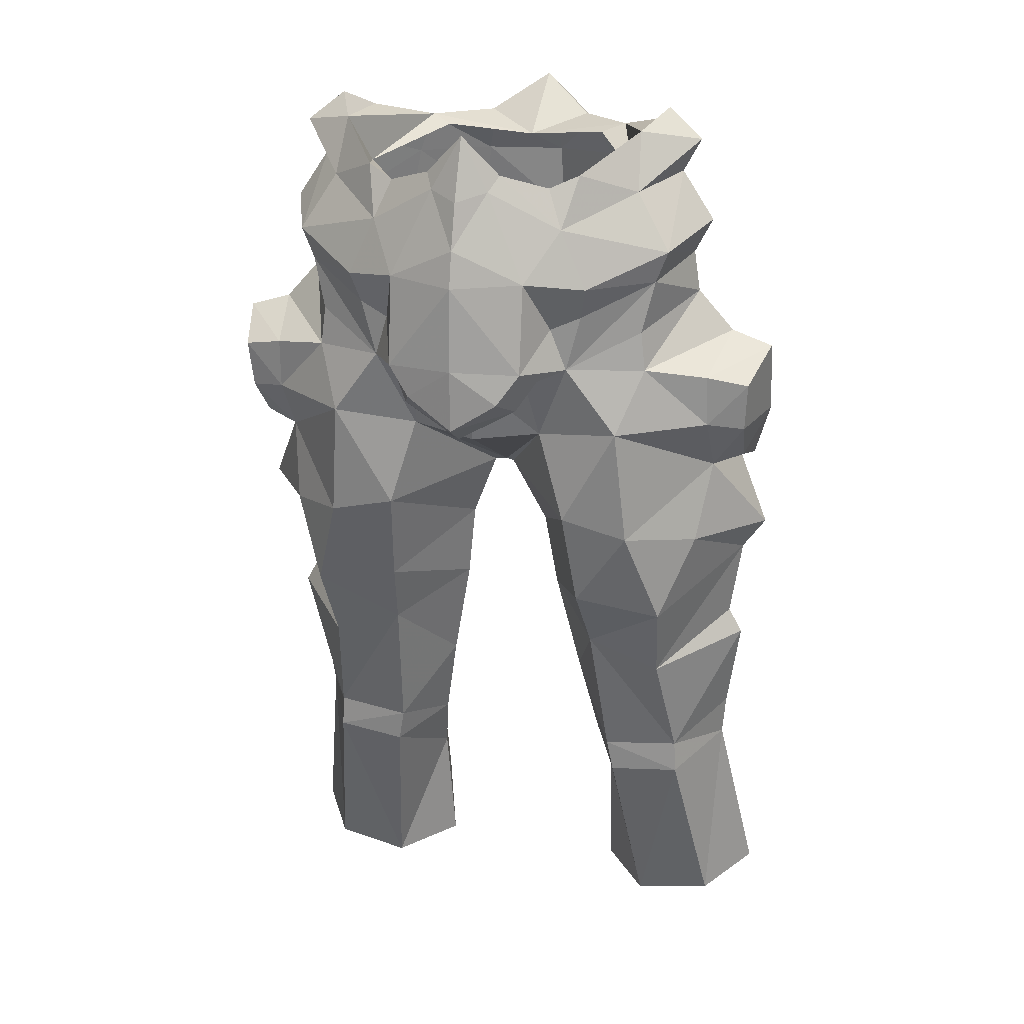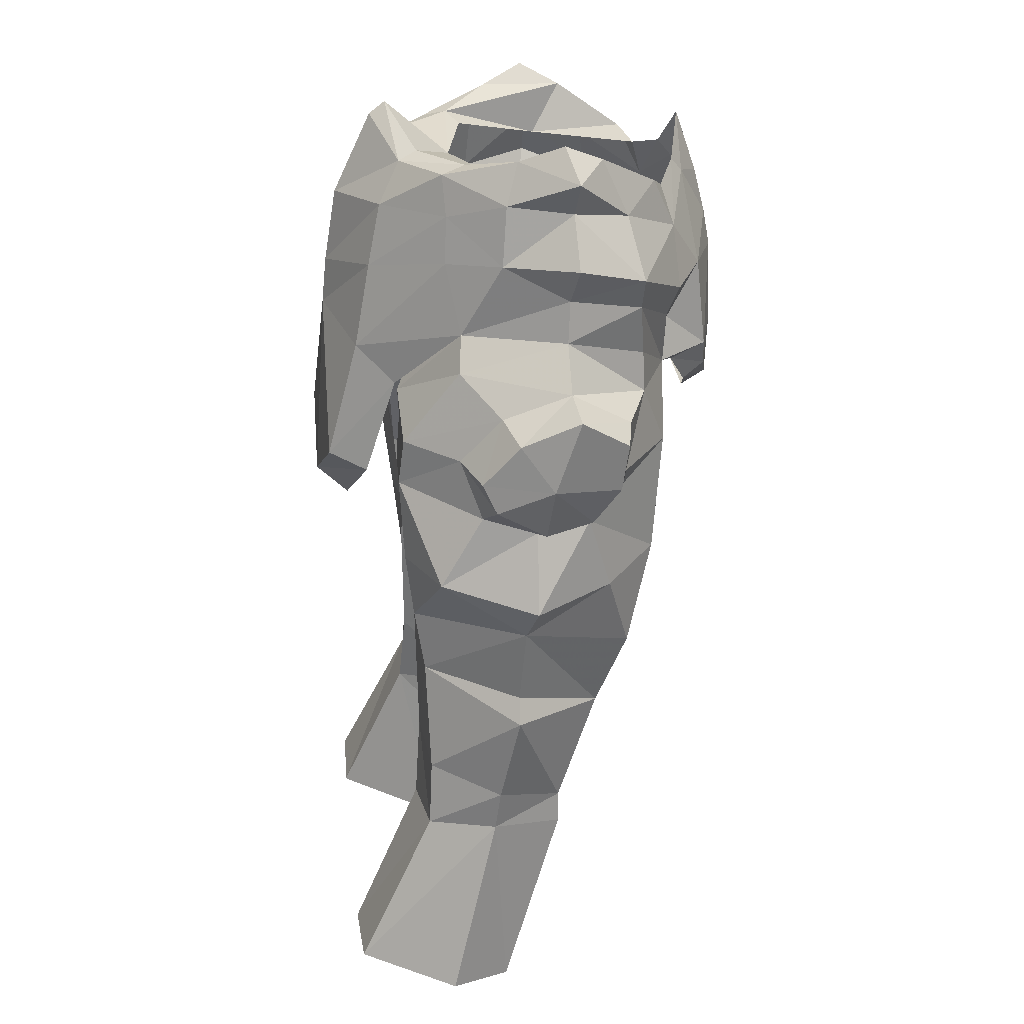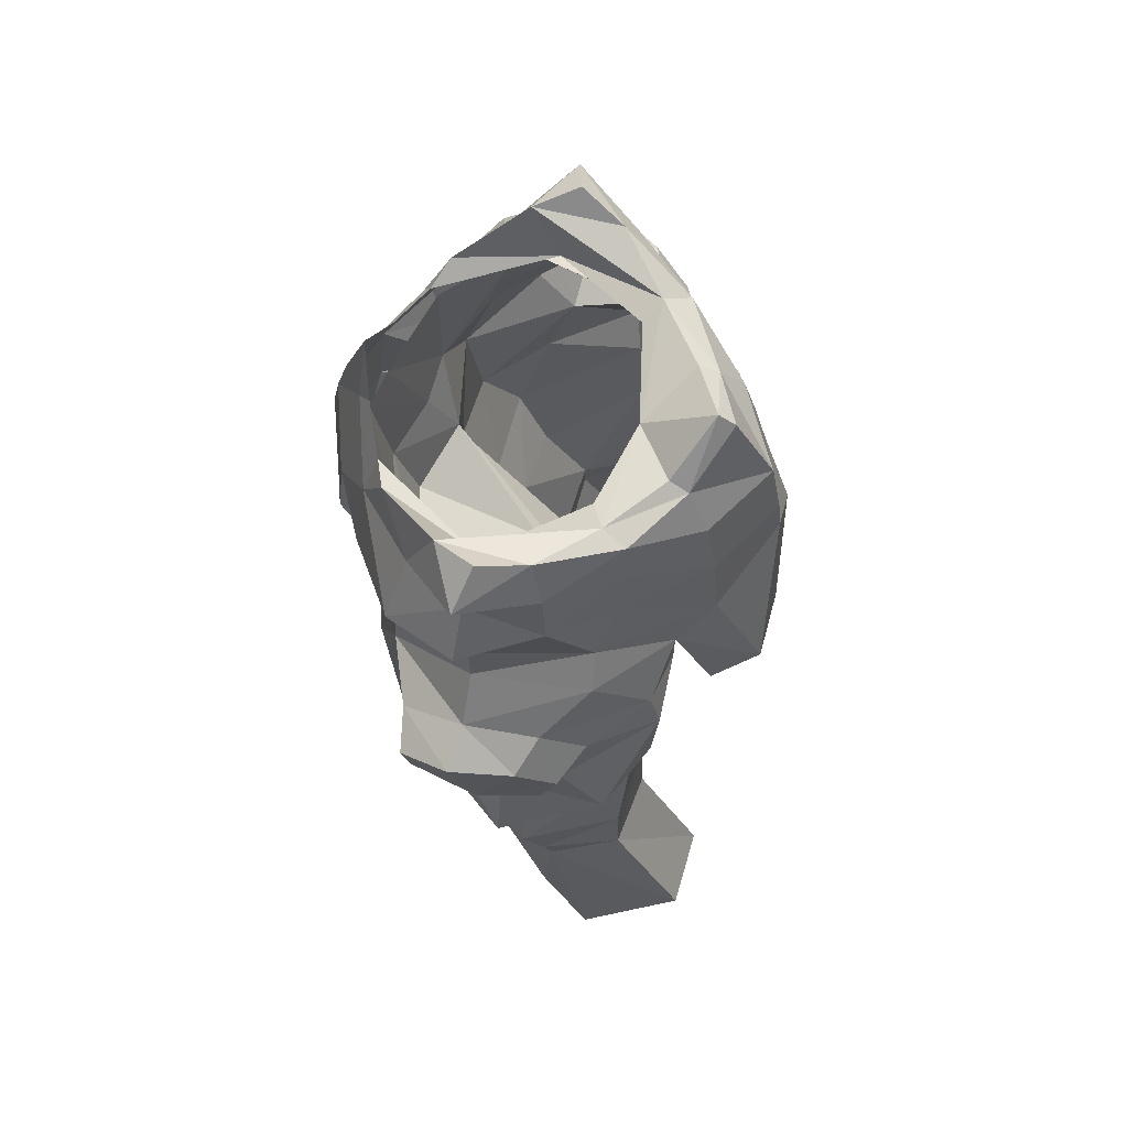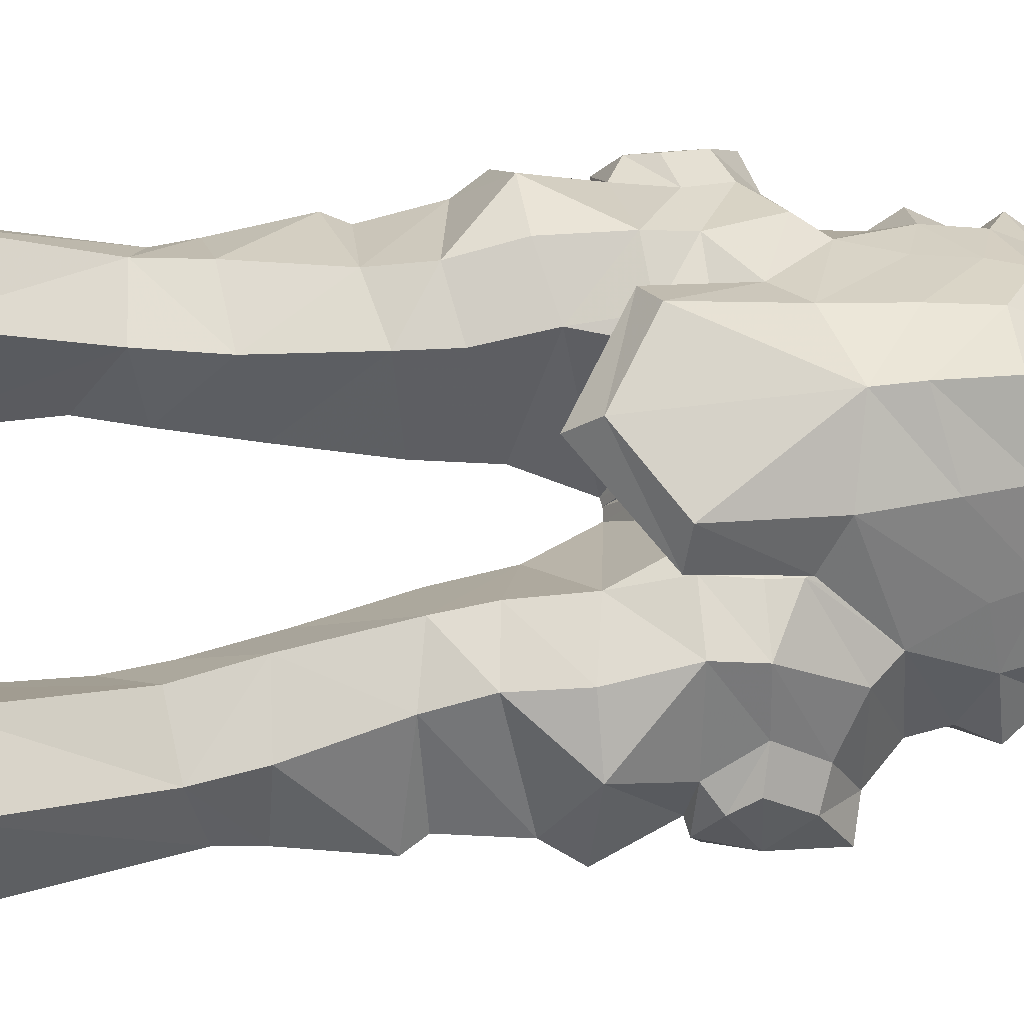
<metadata>
{"format":"obj","ext":"obj","renderer":"f3d","projection":"perspective","resolution":1024,"background":"white","views":[{"elev":20.2,"azim":17.4,"up":"+Z"},{"elev":25.2,"azim":-96.9,"up":"+Z"},{"elev":70.8,"azim":104.4,"up":"+Z"},{"elev":74.1,"azim":-97.6,"up":"+Y"}]}
</metadata>
<code>
g robber_trousers_male_52670
v -4.87 5.855 49.41
v -3.568 7.373 50.65
v -3.553 8.666 45.81
v -4.634 7.13 45.38
v -4.967 3.757 58.28
v -2.478 5.322 58.23
v -3.018 6.195 56.57
v -5.524 3.664 56.7
v -0.1049 9.155 43.65
v -0.07161 7.841 42.37
v -2.343 4.574 58.6
v -0.06939 5.695 60.13
v -0.06939 6.352 59.62
v -4.556 2.784 58.54
v -6.628 0.8902 59.17
v -6.564 -2.499 59.15
v -3.27 6.724 54.07
v -5.924 3.758 54.86
v -7.698 1.617 55.21
v -7.299 1.415 57.56
v -4.668 -4.949 57.68
v -3.526 -5.443 57.17
v -5.972 -1.281 57.12
v -6.564 -2.499 59.15
v -2.099 -7.884 48.67
v -2.969 -7.674 49.91
v -3.395 -6.144 49.4
v -2.552 -6.902 48.13
v -8.2 -4.06 54.57
v -6.767 -3.538 56.87
v -8.081 -1.173 57.4
v -9.415 -1.238 55.44
v -0.06939 -8.37 47.49
v -0.06939 -7.356 46.86
v -4.556 2.784 58.54
v -3.631 2.271 58.22
v -0.06939 3.058 57.83
v -0.06939 5.695 60.13
v -2.343 4.574 58.6
v -0.5165 2.199 45.56
v -0.06938 5.054 47.71
v -0.06937 -0.695 43.89
v -0.5644 -0.7351 43.83
v -2.933 -4.699 46.55
v -0.5644 -0.7351 43.83
v -0.06937 -0.695 43.89
v -0.06937 -5.538 46.28
v -6.444 2.629 53.52
v -3.501 3.978 52.74
v -4.87 5.76 49.13
v -6.936 3.238 52.15
v -2.541 -5.721 49.15
v -0.06939 -6.399 49.29
v -0.06939 -7.015 53.45
v -1.379 -6.659 53.95
v -4.385 5.213 37.76
v -2.288 0.5195 37.78
v -3.223 1.188 33.45
v -4.915 5.142 32.99
v -8.332 -0.7349 30.85
v -5.185 -0.948 30.56
v -4.739 -2.583 36.39
v -7.772 -2.419 35.27
v -9.362 8.178 23.63
v -11.18 4.217 22.88
v -9.949 2.249 30.38
v -8.588 5.019 29.99
v -5.501 5.401 29.72
v -6.043 8.301 23.39
v -6.361 1.506 21.72
v -5.446 -0.8364 29.19
v -8.394 -0.737 29.5
v -9.514 1.745 22.16
v -8.237 4.87 32.67
v -4.253 3.816 22.13
v -4.379 2.995 27.46
v -7.362 5.748 42.49
v -4.388 5.452 43.08
v -4.195 5.153 40.05
v -7.062 5.4 39.62
v -3.207 5.685 46.25
v -1.44 1.909 45.31
v -4.253 3.816 22.13
v -4.379 2.995 27.46
v -10.34 -0.8353 50.69
v -9.805 -3.322 49.21
v -7.369 -4.282 49.58
v -8.852 -0.8644 52.31
v -7.315 5.001 37.11
v -10.14 2.034 32.12
v -7.044 5.924 45.82
v -4.348 5.822 45.95
v -4.195 5.153 40.05
v -1.839 0.07351 40.97
v -9.878 -1.699 44.94
v -10.63 0.5445 44.88
v -11.84 0.6402 41.73
v -9.391 -2.674 41.76
v -10.84 1.277 36
v -7.481 -3.17 53.9
v -7.176 -4.232 51.18
v -4.337 -5.594 49.7
v -3.969 -5.354 55.82
v -4.178 -5.924 55.6
v -1.351 -6.742 57.13
v -1.692 -6.225 57.73
v -3.526 -5.443 57.17
v -0.06939 -8.059 54.94
v -0.06939 -7.578 56.8
v -2.983 -7.273 53.57
v -7.986 3.418 50.89
v -9.835 1.885 49.57
v -7.328 5.7 47.77
v -9.207 3.543 47.58
v -10.04 4.449 42.37
v -10.03 2.724 45.35
v -9.805 -3.322 49.21
v -12.05 -0.9974 50.18
v -11.49 -2.987 48.9
v -9.835 1.885 49.57
v -11.32 1.328 48.96
v -9.207 3.543 47.58
v -10.79 2.795 47.17
v -10.03 2.724 45.35
v -11.1 2.245 46.03
v -11.29 0.2659 45.02
v -9.878 -1.699 44.94
v -11.16 -1.641 45.49
v -9.853 -3.144 47.12
v -11.35 -2.729 46.95
v -5.264 -6.066 53.25
v -7.682 -4.018 53.3
v -4.954 -5.594 51.96
v -4.954 -5.594 51.96
v -3.731 -5.84 51.43
v -4.736 5.697 47.92
v -2.094 5.082 47.89
v 4.565 5.855 49.41
v 4.394 7.401 45.32
v 3.219 9.081 45.88
v 3.263 7.033 50.63
v 4.661 3.757 58.28
v 5.218 3.664 56.7
v 2.713 6.195 56.57
v 2.173 5.322 58.23
v 2.037 4.574 58.6
v 4.251 2.784 58.54
v 6.323 0.8902 59.17
v 6.259 -2.499 59.15
v 5.619 3.758 54.37
v 2.964 6.724 53.9
v 7.393 1.617 55.21
v 6.993 1.415 57.56
v 4.362 -4.949 57.68
v 6.259 -2.499 59.15
v 5.667 -1.281 57.12
v 3.22 -5.443 57.17
v 1.794 -8.091 48.67
v 2.246 -6.902 48.13
v 3.09 -6.593 49.4
v 2.663 -7.674 49.91
v 7.894 -4.06 54.57
v 9.109 -1.238 55.44
v 7.775 -1.173 57.4
v 6.461 -3.538 56.87
v 4.251 2.784 58.54
v 3.326 2.271 58.22
v -0.06939 3.058 57.83
v 2.037 4.574 58.6
v 0.2596 -0.7351 43.83
v 0.02362 2.183 45.54
v 2.628 -4.71 46.53
v 0.2596 -0.7351 43.83
v 6.138 2.629 53.52
v 6.631 3.238 52.15
v 4.565 5.855 49.41
v 3.196 3.978 52.74
v 2.235 -5.721 49.15
v 1.074 -6.659 53.95
v 4.08 5.202 37.74
v 4.61 5.132 32.98
v 2.918 1.177 33.44
v 1.983 0.5085 37.77
v 8.027 -0.7458 30.83
v 7.467 -2.43 35.26
v 4.434 -2.594 36.38
v 4.88 -0.959 30.55
v 9.057 8.168 23.62
v 8.284 5.009 29.97
v 9.645 2.239 30.37
v 10.88 4.206 22.87
v 5.738 8.291 23.37
v 5.196 5.391 29.7
v 6.056 1.496 21.71
v 9.209 1.734 22.14
v 8.089 -0.7477 29.49
v 5.141 -0.8471 29.18
v 7.932 4.859 32.66
v 3.948 3.805 22.12
v 4.074 2.985 27.45
v 7.057 5.737 42.48
v 6.757 5.389 39.61
v 3.89 5.142 40.04
v 4.083 5.441 43.07
v 1.135 1.898 45.29
v 2.902 5.674 46.24
v 4.074 2.985 27.45
v 3.948 3.805 22.12
v 10.03 -0.8353 50.69
v 8.547 -0.8644 52.31
v 7.064 -4.282 49.58
v 9.499 -3.321 49.21
v 7.01 4.99 37.1
v 9.833 2.024 32.11
v 4.043 5.811 45.93
v 6.739 5.913 45.8
v 1.534 0.06256 40.96
v 3.89 5.142 40.04
v 9.573 -1.71 44.93
v 9.086 -2.685 41.74
v 11.54 0.6292 41.72
v 10.32 0.5336 44.87
v 10.53 1.266 35.99
v 7.175 -3.17 53.9
v 3.664 -5.354 55.82
v 4.032 -5.594 49.7
v 6.871 -4.232 51.18
v 3.873 -5.924 55.6
v 3.22 -5.443 57.17
v 1.387 -6.225 57.73
v 1.045 -6.742 57.13
v 2.677 -7.273 53.57
v 7.68 3.418 50.89
v 9.529 1.885 49.57
v 6.62 5.454 47.74
v 8.902 3.532 47.57
v 9.731 4.438 42.36
v 9.727 2.713 45.33
v 9.499 -3.321 49.21
v 11.19 -2.987 48.9
v 11.75 -0.9974 50.18
v 11.01 1.328 48.96
v 9.529 1.885 49.57
v 10.49 2.784 47.16
v 8.902 3.532 47.57
v 10.79 2.234 46.01
v 9.727 2.713 45.33
v 10.98 0.255 45.01
v 10.86 -1.652 45.48
v 9.573 -1.71 44.93
v 11.04 -2.74 46.94
v 9.548 -3.155 47.11
v 4.958 -6.066 53.25
v 4.648 -5.594 51.96
v 7.377 -4.018 53.3
v 3.425 -5.84 51.43
v 4.648 -5.594 51.96
v 4.246 5.624 47.72
v 1.621 5.437 48.02
v -8.842 -1.297 58.76
v -7.37 -0.8712 59.93
v -0.06939 8.601 51.49
v -6.936 3.238 52.15
v -8.852 -0.8644 52.31
v -8.622 -0.9663 53.99
v -0.06939 -8.475 50.03
v -0.06939 -6.697 59.33
v -4.337 -5.594 49.7
v -4.668 -4.949 57.68
v -7.176 -4.232 51.18
v -0.06939 -8.339 53.45
v -0.1013 7.911 56.37
v -0.05417 8.409 53.37
v -7.947 -0.4021 52.72
v -7.481 -3.17 53.9
v -0.06939 5.377 51.49
v -10.26 1.246 37.01
v -10.82 1.02 40.28
v -1.839 0.07351 40.97
v -4.047 -4.987 42.86
v -4.454 -3.689 38.97
v -1.839 0.07351 40.97
v -7.062 5.4 39.62
v -8.061 -3.697 38.34
v -10.82 1.02 40.28
v -6.817 -4.888 42.2
v -3.963 2.012 29.85
v -3.963 2.012 29.85
v -3.223 1.188 33.45
v -4.454 -3.689 38.97
v -2.288 0.5195 37.78
v -8.061 -3.697 38.34
v -6.397 -5.328 46.97
v -1.839 0.07351 40.97
v -9.853 -3.144 47.12
v -11.97 0.01872 47.2
v 8.537 -1.297 58.76
v 7.064 -0.8712 59.93
v 6.631 3.238 52.15
v 8.317 -0.9663 53.99
v 8.547 -0.8644 52.31
v 4.032 -5.594 49.7
v 4.362 -4.949 57.68
v 6.871 -4.232 51.18
v -0.06939 5.695 60.13
v 7.641 -0.4021 52.72
v 7.175 -3.17 53.9
v 10.51 1.01 40.27
v 9.959 1.235 37
v 1.534 0.06256 40.96
v 3.742 -4.998 42.85
v 1.534 0.06256 40.96
v 4.179 -4.147 38.93
v 6.757 5.389 39.61
v 7.756 -3.708 38.33
v 10.51 1.01 40.27
v 6.512 -4.899 42.19
v 3.658 2.001 29.84
v 3.658 2.001 29.84
v 2.918 1.177 33.44
v 4.179 -4.147 38.93
v 1.983 0.5085 37.77
v 7.756 -3.708 38.33
v 6.092 -5.339 46.95
v 1.534 0.06256 40.96
v 9.548 -3.155 47.11
v 11.67 0.007769 47.19
f 1 2 3
f 3 4 1
f 5 6 7
f 7 8 5
f 4 3 9
f 9 10 4
f 6 11 12
f 12 13 6
f 14 11 6
f 6 5 14
f 15 16 14
f 14 5 15
f 8 7 17
f 17 18 8
f 19 20 8
f 8 18 19
f 20 15 5
f 5 8 20
f 21 22 23
f 23 24 21
f 25 26 27
f 27 28 25
f 29 30 31
f 31 32 29
f 33 25 28
f 28 34 33
f 35 24 23
f 23 36 35
f 37 38 39
f 39 35 37
f 40 41 42
f 42 43 40
f 44 45 46
f 46 47 44
f 48 49 50
f 50 51 48
f 52 53 54
f 54 55 52
f 56 57 58
f 58 59 56
f 60 61 62
f 62 63 60
f 64 65 66
f 66 67 64
f 67 68 69
f 69 64 67
f 70 71 72
f 72 73 70
f 67 74 59
f 59 68 67
f 75 69 68
f 68 76 75
f 72 71 61
f 61 60 72
f 77 78 79
f 79 80 77
f 43 78 81
f 81 82 43
f 73 72 66
f 66 65 73
f 70 83 84
f 84 71 70
f 85 86 87
f 87 88 85
f 89 56 59
f 59 74 89
f 90 74 67
f 67 66 90
f 78 77 91
f 91 92 78
f 56 93 94
f 94 57 56
f 95 96 97
f 97 98 95
f 74 90 99
f 99 89 74
f 100 101 102
f 102 103 100
f 104 105 106
f 106 107 104
f 108 109 105
f 105 110 108
f 111 112 85
f 85 88 111
f 113 114 112
f 112 111 113
f 115 97 96
f 96 116 115
f 117 85 118
f 118 119 117
f 85 120 121
f 121 118 85
f 120 122 123
f 123 121 120
f 122 124 125
f 125 123 122
f 124 96 126
f 126 125 124
f 96 127 128
f 128 126 96
f 127 129 130
f 130 128 127
f 129 117 119
f 119 130 129
f 131 29 132
f 132 133 131
f 110 131 134
f 134 135 110
f 114 113 91
f 91 116 114
f 113 136 92
f 92 91 113
f 92 136 137
f 137 81 92
f 82 137 41
f 41 40 82
f 138 139 140
f 140 141 138
f 142 143 144
f 144 145 142
f 139 10 9
f 9 140 139
f 145 13 12
f 12 146 145
f 147 142 145
f 145 146 147
f 148 142 147
f 147 149 148
f 143 150 151
f 151 144 143
f 152 150 143
f 143 153 152
f 153 143 142
f 142 148 153
f 154 155 156
f 156 157 154
f 158 159 160
f 160 161 158
f 162 163 164
f 164 165 162
f 33 34 159
f 159 158 33
f 166 167 156
f 156 155 166
f 168 167 166
f 166 169 168
f 170 42 171
f 172 47 46
f 46 173 172
f 174 175 176
f 176 177 174
f 178 179 54
f 54 53 178
f 180 181 182
f 182 183 180
f 184 185 186
f 186 187 184
f 188 189 190
f 190 191 188
f 189 188 192
f 192 193 189
f 194 195 196
f 196 197 194
f 189 193 181
f 181 198 189
f 199 200 193
f 193 192 199
f 196 184 187
f 187 197 196
f 201 202 203
f 203 204 201
f 170 205 206
f 206 204 170
f 195 191 190
f 190 196 195
f 194 197 207
f 207 208 194
f 209 210 211
f 211 212 209
f 213 198 181
f 181 180 213
f 214 190 189
f 189 198 214
f 204 215 216
f 216 201 204
f 180 183 217
f 217 218 180
f 219 220 221
f 221 222 219
f 198 213 223
f 223 214 198
f 224 225 226
f 226 227 224
f 228 229 230
f 230 231 228
f 108 232 231
f 231 109 108
f 233 210 209
f 209 234 233
f 235 233 234
f 234 236 235
f 237 238 222
f 222 221 237
f 239 240 241
f 241 209 239
f 209 241 242
f 242 243 209
f 243 242 244
f 244 245 243
f 245 244 246
f 246 247 245
f 247 246 248
f 248 222 247
f 222 248 249
f 249 250 222
f 250 249 251
f 251 252 250
f 252 251 240
f 240 239 252
f 253 254 255
f 255 162 253
f 232 256 257
f 257 253 232
f 236 238 216
f 216 235 236
f 235 216 215
f 215 258 235
f 215 206 259
f 259 258 215
f 205 171 41
f 41 259 205
f 15 20 260
f 260 20 31
f 31 19 32
f 261 16 15
f 17 262 2
f 2 18 17
f 1 263 2
f 263 264 265
f 263 18 2
f 266 25 33
f 266 26 25
f 267 105 109
f 135 134 268
f 269 16 30
f 260 16 261
f 15 260 261
f 104 107 269
f 31 30 260
f 30 16 260
f 135 26 110
f 133 132 268
f 26 268 27
f 32 19 265
f 265 19 263
f 270 132 264
f 29 32 265
f 270 268 132
f 29 104 30
f 105 267 106
f 263 19 18
f 110 26 271
f 108 110 271
f 7 6 272
f 17 273 262
f 3 262 9
f 269 30 104
f 31 20 19
f 37 35 36
f 271 26 266
f 53 52 44
f 101 100 88
f 103 102 55
f 49 137 50
f 55 102 52
f 102 44 52
f 53 44 47
f 274 88 100
f 275 51 274
f 137 276 41
f 48 51 275
f 43 82 40
f 49 276 137
f 274 51 88
f 89 277 278
f 279 79 78
f 280 281 282
f 56 89 283
f 284 98 285
f 281 286 284
f 281 280 286
f 87 101 88
f 84 287 71
f 59 58 288
f 287 289 61
f 63 99 60
f 68 59 288
f 76 68 288
f 290 62 291
f 44 280 45
f 287 61 71
f 60 66 72
f 61 289 62
f 280 282 45
f 62 292 63
f 293 95 286
f 98 286 95
f 284 286 98
f 97 115 285
f 277 89 99
f 88 51 111
f 111 51 50
f 60 90 66
f 63 278 277
f 278 283 89
f 292 278 63
f 290 292 62
f 294 290 291
f 291 62 289
f 81 78 92
f 78 43 279
f 113 50 136
f 295 87 86
f 50 137 136
f 283 93 56
f 80 115 77
f 285 115 80
f 293 280 44
f 293 102 87
f 102 101 87
f 280 293 286
f 95 293 295
f 63 277 99
f 99 90 60
f 98 97 285
f 132 265 264
f 105 104 110
f 110 104 131
f 131 104 29
f 293 87 295
f 91 115 116
f 119 118 296
f 118 121 296
f 121 123 296
f 123 125 296
f 125 126 296
f 126 128 296
f 128 130 296
f 130 119 296
f 293 44 102
f 7 272 273
f 265 132 29
f 26 135 268
f 2 262 3
f 81 137 82
f 91 77 115
f 113 111 50
f 148 297 153
f 297 164 153
f 164 163 152
f 298 148 149
f 151 141 262
f 141 151 150
f 138 141 299
f 299 300 301
f 299 141 150
f 266 33 158
f 266 158 161
f 267 109 231
f 256 302 257
f 303 165 149
f 297 298 149
f 148 298 297
f 228 303 229
f 164 297 165
f 165 297 149
f 256 232 161
f 254 302 255
f 161 160 302
f 163 300 152
f 300 299 152
f 304 301 255
f 162 300 163
f 304 255 302
f 162 165 228
f 231 230 267
f 299 150 152
f 232 271 161
f 108 271 232
f 144 272 145
f 151 273 144
f 140 9 262
f 303 228 165
f 164 152 153
f 168 169 305
f 271 266 161
f 53 172 178
f 227 210 224
f 225 179 226
f 171 42 41
f 177 176 259
f 179 178 226
f 226 178 172
f 53 47 172
f 306 224 210
f 307 306 175
f 259 41 276
f 174 307 175
f 170 171 205
f 177 259 276
f 306 210 175
f 213 308 309
f 310 204 203
f 311 312 313
f 180 314 213
f 315 316 220
f 313 315 317
f 313 317 311
f 211 210 227
f 207 197 318
f 181 319 182
f 318 187 320
f 185 184 223
f 193 319 181
f 200 319 193
f 321 322 186
f 172 173 311
f 318 197 187
f 184 196 190
f 187 186 320
f 311 173 312
f 186 185 323
f 324 317 219
f 220 219 317
f 315 220 317
f 221 316 237
f 309 223 213
f 210 233 175
f 233 176 175
f 184 190 214
f 185 309 308
f 308 213 314
f 323 185 308
f 321 186 323
f 325 322 321
f 322 320 186
f 206 215 204
f 204 310 170
f 235 258 176
f 326 212 211
f 176 258 259
f 314 180 218
f 202 201 237
f 316 202 237
f 324 172 311
f 324 211 226
f 226 211 227
f 311 317 324
f 219 326 324
f 185 223 309
f 223 184 214
f 220 316 221
f 255 301 300
f 231 232 228
f 232 253 228
f 253 162 228
f 324 326 211
f 216 238 237
f 240 327 241
f 241 327 242
f 242 327 244
f 244 327 246
f 246 327 248
f 248 327 249
f 249 327 251
f 251 327 240
f 324 226 172
f 144 273 272
f 300 162 255
f 161 302 256
f 141 140 262
f 206 205 259
f 216 237 201
f 235 176 233
f 272 13 145
f 6 13 272
f 151 262 273
f 17 7 273

</code>
